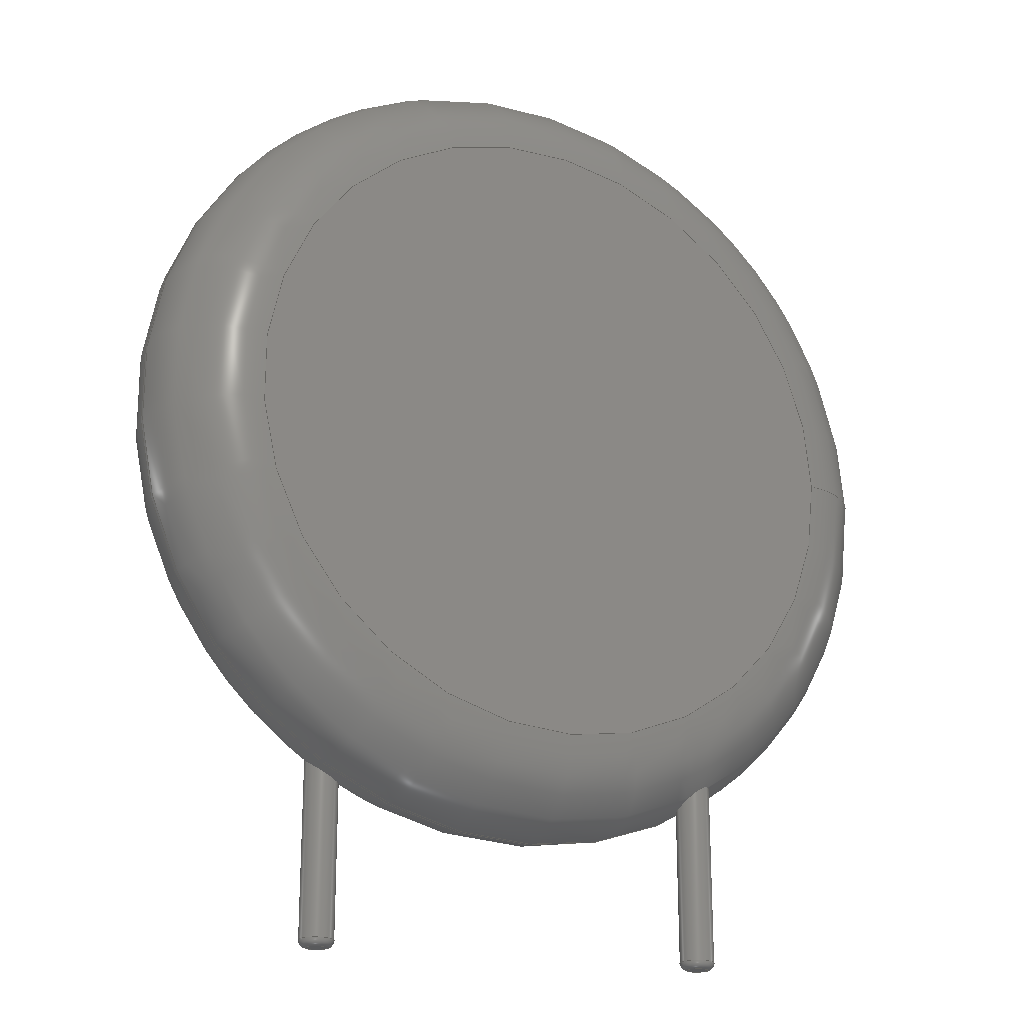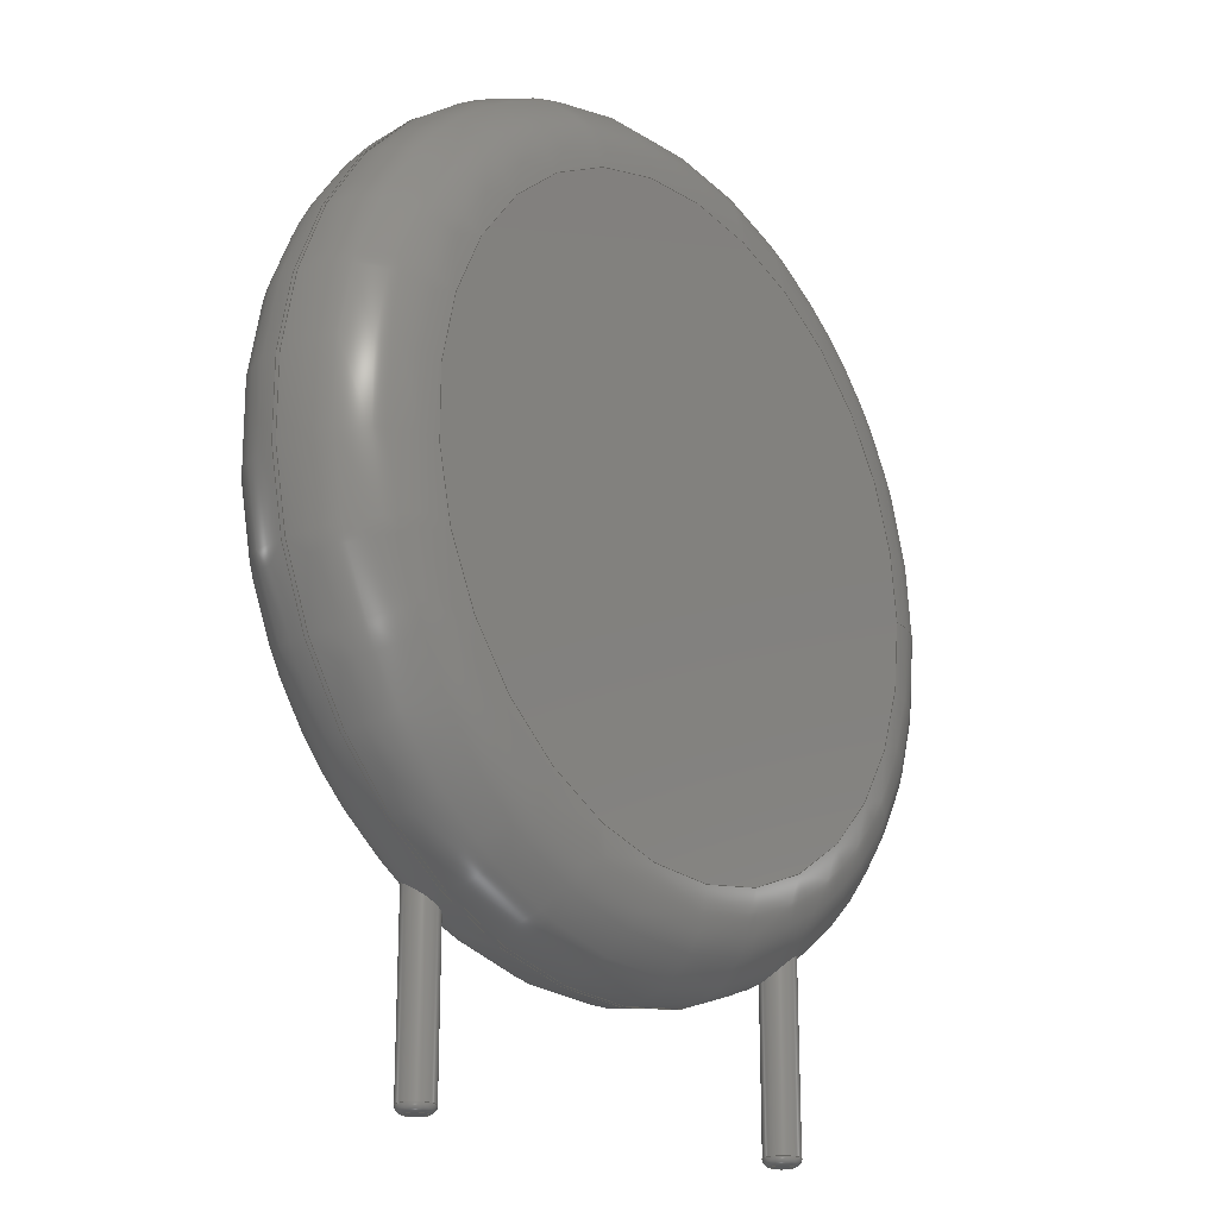
<metadata>
{"format":"step","ext":"step","renderer":"f3d","projection":"perspective","resolution":1024,"background":"white","views":[{"elev":-21.5,"azim":-28.6,"up":"+Z"},{"elev":-20.8,"azim":-50.6,"up":"+Z"}]}
</metadata>
<code>
ISO-10303-21;
DATA;
#1=APPLICATION_PROTOCOL_DEFINITION('international standard','automotive_design',2000,#2);
#2=APPLICATION_CONTEXT('core data for automotive mechanical design processes');
#3=SHAPE_DEFINITION_REPRESENTATION(#4,#10);
#4=PRODUCT_DEFINITION_SHAPE('','',#5);
#5=PRODUCT_DEFINITION('design','',#6,#9);
#6=PRODUCT_DEFINITION_FORMATION('','',#7);
#7=PRODUCT('RV_Disc_D215mm_W48mm_P10mm','RV_Disc_D215mm_W48mm_P10mm','',(#8));
#8=PRODUCT_CONTEXT('',#2,'mechanical');
#9=PRODUCT_DEFINITION_CONTEXT('part definition',#2,'design');
#10=ADVANCED_BREP_SHAPE_REPRESENTATION('',(#11,#15),#334);
#11=AXIS2_PLACEMENT_3D('',#12,#13,#14);
#12=CARTESIAN_POINT('',(0,0,0));
#13=DIRECTION('',(0,0,1));
#14=DIRECTION('',(1,0,-0));
#15=MANIFOLD_SOLID_BREP('',#16);
#16=CLOSED_SHELL('',(#17,#46,#137,#226,#233,#253,#259,#281,#300,#320,#327));
#17=ADVANCED_FACE('',(#18),#42,.T.);
#18=FACE_BOUND('',#19,.F.);
#19=EDGE_LOOP('',(#20,#30,#36,#37));
#20=ORIENTED_EDGE('',*,*,#21,.T.);
#21=EDGE_CURVE('',#22,#24,#26,.T.);
#22=VERTEX_POINT('',#23);
#23=CARTESIAN_POINT('',(15.75,-0.9165,10.78));
#24=VERTEX_POINT('',#25);
#25=CARTESIAN_POINT('',(15.75,-1.034,10.78));
#26=LINE('',#27,#28);
#27=CARTESIAN_POINT('',(15.75,1.425,10.78));
#28=VECTOR('',#29,1);
#29=DIRECTION('',(0,-1,0));
#30=ORIENTED_EDGE('',*,*,#31,.T.);
#31=EDGE_CURVE('',#24,#24,#32,.T.);
#32=CIRCLE('',#33,10.75);
#33=AXIS2_PLACEMENT_3D('',#34,#29,#35);
#34=CARTESIAN_POINT('',(5,-1.034,10.78));
#35=DIRECTION('',(1,0,0));
#36=ORIENTED_EDGE('',*,*,#21,.F.);
#37=ORIENTED_EDGE('',*,*,#38,.F.);
#38=EDGE_CURVE('',#22,#22,#39,.T.);
#39=CIRCLE('',#40,10.75);
#40=AXIS2_PLACEMENT_3D('',#41,#29,#35);
#41=CARTESIAN_POINT('',(5,-0.9165,10.78));
#42=CYLINDRICAL_SURFACE('',#43,10.75);
#43=AXIS2_PLACEMENT_3D('',#44,#45,#35);
#44=CARTESIAN_POINT('',(5,1.425,10.78));
#45=DIRECTION('',(0,1,0));
#46=ADVANCED_FACE('',(#47,#62),#135,.T.);
#47=FACE_BOUND('',#48,.F.);
#48=EDGE_LOOP('',(#49,#50,#57,#61));
#49=ORIENTED_EDGE('',*,*,#38,.T.);
#50=ORIENTED_EDGE('',*,*,#51,.T.);
#51=EDGE_CURVE('',#22,#52,#54,.T.);
#52=VERTEX_POINT('',#53);
#53=CARTESIAN_POINT('',(13.41,1.425,10.78));
#54=CIRCLE('',#55,2.341);
#55=AXIS2_PLACEMENT_3D('',#56,#13,#35);
#56=CARTESIAN_POINT('',(13.41,-0.9165,10.78));
#57=ORIENTED_EDGE('',*,*,#58,.F.);
#58=EDGE_CURVE('',#52,#52,#59,.T.);
#59=CIRCLE('',#60,8.409);
#60=AXIS2_PLACEMENT_3D('',#44,#29,#35);
#61=ORIENTED_EDGE('',*,*,#51,.F.);
#62=FACE_BOUND('',#63,.F.);
#63=EDGE_LOOP('',(#64,#96));
#64=ORIENTED_EDGE('',*,*,#65,.T.);
#65=EDGE_CURVE('',#66,#68,#70,.T.);
#66=VERTEX_POINT('',#67);
#67=CARTESIAN_POINT('',(0.45,0,1.247));
#68=VERTEX_POINT('',#69);
#69=CARTESIAN_POINT('',(-0.2935,-0.3411,1.506));
#70=B_SPLINE_CURVE_WITH_KNOTS('',7,(#71,#72,#73,#74,#75,#76,#77,#78,#79,#80,#81,#82,#83,#84,#85,#86,#87,#88,#89,#90,#91,#92,#93,#94,#95,#69),.UNSPECIFIED.,.F.,.F.,(8,6,6,6,8),(0,0.2186,0.4191,0.5347,1),.UNSPECIFIED.);
#71=CARTESIAN_POINT('',(0.45,-1.665e-16,1.247));
#72=CARTESIAN_POINT('',(0.45,-0.03011,1.233));
#73=CARTESIAN_POINT('',(0.4476,-0.06055,1.22));
#74=CARTESIAN_POINT('',(0.4429,-0.09109,1.209));
#75=CARTESIAN_POINT('',(0.4356,-0.1215,1.2));
#76=CARTESIAN_POINT('',(0.4257,-0.1515,1.194));
#77=CARTESIAN_POINT('',(0.4133,-0.1808,1.189));
#78=CARTESIAN_POINT('',(0.3849,-0.2349,1.183));
#79=CARTESIAN_POINT('',(0.3693,-0.26,1.182));
#80=CARTESIAN_POINT('',(0.3516,-0.284,1.183));
#81=CARTESIAN_POINT('',(0.3321,-0.3066,1.186));
#82=CARTESIAN_POINT('',(0.3108,-0.3278,1.19));
#83=CARTESIAN_POINT('',(0.2879,-0.3472,1.196));
#84=CARTESIAN_POINT('',(0.2495,-0.3749,1.207));
#85=CARTESIAN_POINT('',(0.2349,-0.3845,1.212));
#86=CARTESIAN_POINT('',(0.22,-0.3933,1.217));
#87=CARTESIAN_POINT('',(0.2046,-0.4015,1.223));
#88=CARTESIAN_POINT('',(0.1889,-0.4091,1.229));
#89=CARTESIAN_POINT('',(0.1728,-0.4159,1.235));
#90=CARTESIAN_POINT('',(0.09067,-0.4463,1.27));
#91=CARTESIAN_POINT('',(0.01948,-0.4591,1.304));
#92=CARTESIAN_POINT('',(-0.05308,-0.4581,1.342));
#93=CARTESIAN_POINT('',(-0.1228,-0.4438,1.383));
#94=CARTESIAN_POINT('',(-0.1869,-0.4183,1.424));
#95=CARTESIAN_POINT('',(-0.2441,-0.3836,1.466));
#96=ORIENTED_EDGE('',*,*,#97,.T.);
#97=EDGE_CURVE('',#68,#66,#98,.T.);
#98=B_SPLINE_CURVE_WITH_KNOTS('',7,(#69,#99,#100,#101,#102,#103,#104,#105,#106,#107,#108,#109,#110,#111,#112,#113,#114,#115,#116,#117,#118,#119,#120,#121,#122,#123,#124,#125,#126,#127,#128,#129,#130,#131,#132,#133,#134,#71),.UNSPECIFIED.,.F.,.F.,(8,6,6,6,6,6,8),(0,0.0809,0.3531,0.498,0.6345,0.7856,1),.UNSPECIFIED.);
#99=CARTESIAN_POINT('',(-0.3093,-0.3275,1.519));
#100=CARTESIAN_POINT('',(-0.3243,-0.3132,1.532));
#101=CARTESIAN_POINT('',(-0.3384,-0.2981,1.545));
#102=CARTESIAN_POINT('',(-0.3517,-0.2823,1.558));
#103=CARTESIAN_POINT('',(-0.3641,-0.2658,1.57));
#104=CARTESIAN_POINT('',(-0.3755,-0.2488,1.583));
#105=CARTESIAN_POINT('',(-0.4213,-0.1723,1.637));
#106=CARTESIAN_POINT('',(-0.4459,-0.1075,1.677));
#107=CARTESIAN_POINT('',(-0.4588,-0.03892,1.715));
#108=CARTESIAN_POINT('',(-0.4596,0.03149,1.75));
#109=CARTESIAN_POINT('',(-0.4478,0.1015,1.781));
#110=CARTESIAN_POINT('',(-0.4233,0.1688,1.807));
#111=CARTESIAN_POINT('',(-0.3668,0.2634,1.835));
#112=CARTESIAN_POINT('',(-0.3437,0.2948,1.843));
#113=CARTESIAN_POINT('',(-0.3172,0.3241,1.848));
#114=CARTESIAN_POINT('',(-0.2874,0.3509,1.85));
#115=CARTESIAN_POINT('',(-0.2547,0.3746,1.849));
#116=CARTESIAN_POINT('',(-0.2195,0.3949,1.844));
#117=CARTESIAN_POINT('',(-0.1474,0.4269,1.828));
#118=CARTESIAN_POINT('',(-0.1106,0.439,1.817));
#119=CARTESIAN_POINT('',(-0.07275,0.4474,1.802));
#120=CARTESIAN_POINT('',(-0.03434,0.4519,1.784));
#121=CARTESIAN_POINT('',(0.003859,0.4526,1.763));
#122=CARTESIAN_POINT('',(0.04113,0.4496,1.741));
#123=CARTESIAN_POINT('',(0.1163,0.4366,1.689));
#124=CARTESIAN_POINT('',(0.154,0.4258,1.66));
#125=CARTESIAN_POINT('',(0.1897,0.4116,1.63));
#126=CARTESIAN_POINT('',(0.2232,0.3942,1.599));
#127=CARTESIAN_POINT('',(0.2545,0.3742,1.568));
#128=CARTESIAN_POINT('',(0.2833,0.3515,1.537));
#129=CARTESIAN_POINT('',(0.347,0.2911,1.462));
#130=CARTESIAN_POINT('',(0.3794,0.2509,1.419));
#131=CARTESIAN_POINT('',(0.4064,0.2066,1.378));
#132=CARTESIAN_POINT('',(0.4276,0.1587,1.339));
#133=CARTESIAN_POINT('',(0.4423,0.1077,1.303));
#134=CARTESIAN_POINT('',(0.45,0.05438,1.273));
#135=TOROIDAL_SURFACE('',#136,8.409,2.341);
#136=AXIS2_PLACEMENT_3D('',#41,#45,#35);
#137=ADVANCED_FACE('',(#138,#154),#225,.T.);
#138=FACE_BOUND('',#139,.T.);
#139=EDGE_LOOP('',(#30,#140,#148,#153));
#140=ORIENTED_EDGE('',*,*,#141,.T.);
#141=EDGE_CURVE('',#24,#142,#144,.T.);
#142=VERTEX_POINT('',#143);
#143=CARTESIAN_POINT('',(13.41,-3.375,10.78));
#144=CIRCLE('',#145,2.341);
#145=AXIS2_PLACEMENT_3D('',#146,#147,#35);
#146=CARTESIAN_POINT('',(13.41,-1.034,10.78));
#147=DIRECTION('',(0,0,-1));
#148=ORIENTED_EDGE('',*,*,#149,.F.);
#149=EDGE_CURVE('',#142,#142,#150,.T.);
#150=CIRCLE('',#151,8.409);
#151=AXIS2_PLACEMENT_3D('',#152,#29,#35);
#152=CARTESIAN_POINT('',(5,-3.375,10.78));
#153=ORIENTED_EDGE('',*,*,#141,.F.);
#154=FACE_BOUND('',#155,.T.);
#155=EDGE_LOOP('',(#156,#177));
#156=ORIENTED_EDGE('',*,*,#157,.T.);
#157=EDGE_CURVE('',#158,#160,#162,.T.);
#158=VERTEX_POINT('',#159);
#159=CARTESIAN_POINT('',(10.45,-1.95,1.731));
#160=VERTEX_POINT('',#161);
#161=CARTESIAN_POINT('',(9.814,-1.54,1.23));
#162=B_SPLINE_CURVE_WITH_KNOTS('',8,(#159,#163,#164,#165,#166,#167,#168,#169,#170,#171,#172,#173,#174,#175,#176,#161),.UNSPECIFIED.,.F.,.F.,(9,7,9),(0,0.2837,1),.UNSPECIFIED.);
#163=CARTESIAN_POINT('',(10.45,-1.919,1.716));
#164=CARTESIAN_POINT('',(10.45,-1.889,1.7));
#165=CARTESIAN_POINT('',(10.44,-1.858,1.684));
#166=CARTESIAN_POINT('',(10.44,-1.829,1.667));
#167=CARTESIAN_POINT('',(10.43,-1.799,1.649));
#168=CARTESIAN_POINT('',(10.41,-1.771,1.631));
#169=CARTESIAN_POINT('',(10.4,-1.744,1.613));
#170=CARTESIAN_POINT('',(10.35,-1.651,1.547));
#171=CARTESIAN_POINT('',(10.29,-1.593,1.499));
#172=CARTESIAN_POINT('',(10.23,-1.544,1.449));
#173=CARTESIAN_POINT('',(10.15,-1.507,1.398));
#174=CARTESIAN_POINT('',(10.07,-1.487,1.348));
#175=CARTESIAN_POINT('',(9.977,-1.486,1.301));
#176=CARTESIAN_POINT('',(9.891,-1.505,1.261));
#177=ORIENTED_EDGE('',*,*,#178,.T.);
#178=EDGE_CURVE('',#160,#158,#179,.T.);
#179=B_SPLINE_CURVE_WITH_KNOTS('',6,(#161,#180,#181,#182,#183,#184,#185,#186,#187,#188,#189,#190,#191,#192,#193,#194,#195,#196,#197,#198,#199,#200,#201,#202,#203,#204,#205,#206,#207,#208,#209,#210,#211,#212,#213,#214,#215,#216,#217,#218,#219,#220,#221,#222,#223,#224,#159),.UNSPECIFIED.,.F.,.F.,(7,5,5,5,5,5,5,5,5,7),(0,0.05409,0.1482,0.2525,0.3054,0.4622,0.6085,0.7326,0.8637,1),.UNSPECIFIED.);
#180=CARTESIAN_POINT('',(9.797,-1.548,1.224));
#181=CARTESIAN_POINT('',(9.781,-1.556,1.218));
#182=CARTESIAN_POINT('',(9.765,-1.566,1.212));
#183=CARTESIAN_POINT('',(9.749,-1.576,1.207));
#184=CARTESIAN_POINT('',(9.734,-1.586,1.202));
#185=CARTESIAN_POINT('',(9.695,-1.617,1.192));
#186=CARTESIAN_POINT('',(9.672,-1.639,1.187));
#187=CARTESIAN_POINT('',(9.651,-1.663,1.183));
#188=CARTESIAN_POINT('',(9.632,-1.688,1.182));
#189=CARTESIAN_POINT('',(9.615,-1.715,1.183));
#190=CARTESIAN_POINT('',(9.585,-1.773,1.189));
#191=CARTESIAN_POINT('',(9.572,-1.805,1.195));
#192=CARTESIAN_POINT('',(9.562,-1.838,1.203));
#193=CARTESIAN_POINT('',(9.555,-1.871,1.213));
#194=CARTESIAN_POINT('',(9.551,-1.904,1.226));
#195=CARTESIAN_POINT('',(9.55,-1.953,1.248));
#196=CARTESIAN_POINT('',(9.55,-1.969,1.256));
#197=CARTESIAN_POINT('',(9.551,-1.986,1.265));
#198=CARTESIAN_POINT('',(9.553,-2.002,1.273));
#199=CARTESIAN_POINT('',(9.555,-2.018,1.283));
#200=CARTESIAN_POINT('',(9.567,-2.081,1.321));
#201=CARTESIAN_POINT('',(9.582,-2.126,1.354));
#202=CARTESIAN_POINT('',(9.602,-2.168,1.389));
#203=CARTESIAN_POINT('',(9.627,-2.208,1.426));
#204=CARTESIAN_POINT('',(9.656,-2.244,1.465));
#205=CARTESIAN_POINT('',(9.721,-2.306,1.542));
#206=CARTESIAN_POINT('',(9.756,-2.332,1.579));
#207=CARTESIAN_POINT('',(9.794,-2.355,1.616));
#208=CARTESIAN_POINT('',(9.836,-2.373,1.653));
#209=CARTESIAN_POINT('',(9.881,-2.386,1.687));
#210=CARTESIAN_POINT('',(9.968,-2.401,1.746));
#211=CARTESIAN_POINT('',(10.01,-2.403,1.772));
#212=CARTESIAN_POINT('',(10.05,-2.401,1.794));
#213=CARTESIAN_POINT('',(10.1,-2.393,1.812));
#214=CARTESIAN_POINT('',(10.14,-2.381,1.825));
#215=CARTESIAN_POINT('',(10.22,-2.346,1.844));
#216=CARTESIAN_POINT('',(10.26,-2.323,1.85));
#217=CARTESIAN_POINT('',(10.29,-2.296,1.85));
#218=CARTESIAN_POINT('',(10.33,-2.265,1.847));
#219=CARTESIAN_POINT('',(10.35,-2.232,1.84));
#220=CARTESIAN_POINT('',(10.4,-2.158,1.819));
#221=CARTESIAN_POINT('',(10.42,-2.119,1.806));
#222=CARTESIAN_POINT('',(10.44,-2.077,1.79));
#223=CARTESIAN_POINT('',(10.45,-2.035,1.772));
#224=CARTESIAN_POINT('',(10.45,-1.992,1.752));
#225=TOROIDAL_SURFACE('',#33,8.409,2.341);
#226=ADVANCED_FACE('',(#227),#230,.F.);
#227=FACE_BOUND('',#228,.F.);
#228=EDGE_LOOP('',(#229));
#229=ORIENTED_EDGE('',*,*,#58,.T.);
#230=PLANE('',#231);
#231=AXIS2_PLACEMENT_3D('',#44,#232,#147);
#232=DIRECTION('',(-0,-1,-0));
#233=ADVANCED_FACE('',(#234),#250,.T.);
#234=FACE_BOUND('',#235,.T.);
#235=EDGE_LOOP('',(#96,#236,#244,#249,#64));
#236=ORIENTED_EDGE('',*,*,#237,.T.);
#237=EDGE_CURVE('',#66,#238,#240,.T.);
#238=VERTEX_POINT('',#239);
#239=CARTESIAN_POINT('',(0.45,0,-2.82));
#240=LINE('',#241,#242);
#241=CARTESIAN_POINT('',(0.45,0,10.78));
#242=VECTOR('',#243,1);
#243=DIRECTION('',(-0,-0,-1));
#244=ORIENTED_EDGE('',*,*,#245,.T.);
#245=EDGE_CURVE('',#238,#238,#246,.T.);
#246=CIRCLE('',#247,0.45);
#247=AXIS2_PLACEMENT_3D('',#248,#13,#35);
#248=CARTESIAN_POINT('',(0,0,-2.82));
#249=ORIENTED_EDGE('',*,*,#237,.F.);
#250=CYLINDRICAL_SURFACE('',#251,0.45);
#251=AXIS2_PLACEMENT_3D('',#252,#13,#35);
#252=CARTESIAN_POINT('',(0,0,10.78));
#253=ADVANCED_FACE('',(#254),#257,.T.);
#254=FACE_BOUND('',#255,.T.);
#255=EDGE_LOOP('',(#256));
#256=ORIENTED_EDGE('',*,*,#149,.T.);
#257=PLANE('',#258);
#258=AXIS2_PLACEMENT_3D('',#152,#232,#147);
#259=ADVANCED_FACE('',(#260),#278,.T.);
#260=FACE_BOUND('',#261,.T.);
#261=EDGE_LOOP('',(#262,#263,#269,#276,#277));
#262=ORIENTED_EDGE('',*,*,#157,.F.);
#263=ORIENTED_EDGE('',*,*,#264,.T.);
#264=EDGE_CURVE('',#158,#265,#267,.T.);
#265=VERTEX_POINT('',#266);
#266=CARTESIAN_POINT('',(10.45,-1.95,-2.82));
#267=LINE('',#268,#242);
#268=CARTESIAN_POINT('',(10.45,-1.95,10.78));
#269=ORIENTED_EDGE('',*,*,#270,.T.);
#270=EDGE_CURVE('',#265,#265,#271,.T.);
#271=CIRCLE('',#272,0.45);
#272=AXIS2_PLACEMENT_3D('',#273,#274,#275);
#273=CARTESIAN_POINT('',(10,-1.95,-2.82));
#274=DIRECTION('',(-1.461e-30,1.299e-30,1));
#275=DIRECTION('',(1,5.194e-31,1.461e-30));
#276=ORIENTED_EDGE('',*,*,#264,.F.);
#277=ORIENTED_EDGE('',*,*,#178,.F.);
#278=CYLINDRICAL_SURFACE('',#279,0.45);
#279=AXIS2_PLACEMENT_3D('',#280,#13,#35);
#280=CARTESIAN_POINT('',(10,-1.95,10.78));
#281=ADVANCED_FACE('',(#282),#298,.T.);
#282=FACE_BOUND('',#283,.F.);
#283=EDGE_LOOP('',(#284,#244,#292,#293));
#284=ORIENTED_EDGE('',*,*,#285,.F.);
#285=EDGE_CURVE('',#238,#286,#288,.T.);
#286=VERTEX_POINT('',#287);
#287=CARTESIAN_POINT('',(0.27,0,-3));
#288=CIRCLE('',#289,0.18);
#289=AXIS2_PLACEMENT_3D('',#290,#291,#35);
#290=CARTESIAN_POINT('',(0.27,0,-2.82));
#291=DIRECTION('',(-0,1,0));
#292=ORIENTED_EDGE('',*,*,#285,.T.);
#293=ORIENTED_EDGE('',*,*,#294,.F.);
#294=EDGE_CURVE('',#286,#286,#295,.T.);
#295=CIRCLE('',#296,0.27);
#296=AXIS2_PLACEMENT_3D('',#297,#13,#35);
#297=CARTESIAN_POINT('',(0,0,-3));
#298=TOROIDAL_SURFACE('',#299,0.27,0.18);
#299=AXIS2_PLACEMENT_3D('',#248,#243,#35);
#300=ADVANCED_FACE('',(#301),#317,.T.);
#301=FACE_BOUND('',#302,.F.);
#302=EDGE_LOOP('',(#303,#269,#311,#312));
#303=ORIENTED_EDGE('',*,*,#304,.F.);
#304=EDGE_CURVE('',#265,#305,#307,.T.);
#305=VERTEX_POINT('',#306);
#306=CARTESIAN_POINT('',(10.27,-1.95,-3));
#307=CIRCLE('',#308,0.18);
#308=AXIS2_PLACEMENT_3D('',#309,#310,#275);
#309=CARTESIAN_POINT('',(10.27,-1.95,-2.82));
#310=DIRECTION('',(-5.194e-31,1,-1.299e-30));
#311=ORIENTED_EDGE('',*,*,#304,.T.);
#312=ORIENTED_EDGE('',*,*,#313,.F.);
#313=EDGE_CURVE('',#305,#305,#314,.T.);
#314=CIRCLE('',#315,0.27);
#315=AXIS2_PLACEMENT_3D('',#316,#274,#275);
#316=CARTESIAN_POINT('',(10,-1.95,-3));
#317=TOROIDAL_SURFACE('',#318,0.27,0.18);
#318=AXIS2_PLACEMENT_3D('',#273,#319,#275);
#319=DIRECTION('',(1.461e-30,-1.299e-30,-1));
#320=ADVANCED_FACE('',(#321),#324,.F.);
#321=FACE_BOUND('',#322,.F.);
#322=EDGE_LOOP('',(#323));
#323=ORIENTED_EDGE('',*,*,#294,.T.);
#324=PLANE('',#325);
#325=AXIS2_PLACEMENT_3D('',#326,#13,#35);
#326=CARTESIAN_POINT('',(-1.187e-17,2.911e-17,-3));
#327=ADVANCED_FACE('',(#328),#331,.F.);
#328=FACE_BOUND('',#329,.F.);
#329=EDGE_LOOP('',(#330));
#330=ORIENTED_EDGE('',*,*,#313,.T.);
#331=PLANE('',#332);
#332=AXIS2_PLACEMENT_3D('',#316,#274,#333);
#333=DIRECTION('',(1,0,1.461e-30));
#334=( GEOMETRIC_REPRESENTATION_CONTEXT(3) GLOBAL_UNCERTAINTY_ASSIGNED_CONTEXT((#338)) GLOBAL_UNIT_ASSIGNED_CONTEXT((#335,#336,#337)) REPRESENTATION_CONTEXT('Context #1','3D Context with UNIT and UNCERTAINTY') );
#335=( LENGTH_UNIT() NAMED_UNIT(*) SI_UNIT(.MILLI.,.METRE.) );
#336=( NAMED_UNIT(*) PLANE_ANGLE_UNIT() SI_UNIT($,.RADIAN.) );
#337=( NAMED_UNIT(*) SI_UNIT($,.STERADIAN.) SOLID_ANGLE_UNIT() );
#338=UNCERTAINTY_MEASURE_WITH_UNIT(LENGTH_MEASURE(1e-07),#335,'distance_accuracy_value','confusion accuracy');
#339=PRODUCT_RELATED_PRODUCT_CATEGORY('part',$,(#7));
#340=MECHANICAL_DESIGN_GEOMETRIC_PRESENTATION_REPRESENTATION('',(#341,#349,#350,#351,#352,#360,#361,#362,#363,#364,#365),#334);
#341=STYLED_ITEM('color',(#342),#17);
#342=PRESENTATION_STYLE_ASSIGNMENT((#343));
#343=SURFACE_STYLE_USAGE(.BOTH.,#344);
#344=SURFACE_SIDE_STYLE('',(#345));
#345=SURFACE_STYLE_FILL_AREA(#346);
#346=FILL_AREA_STYLE('',(#347));
#347=FILL_AREA_STYLE_COLOUR('',#348);
#348=COLOUR_RGB('',0.137,0.402,0.727);
#349=STYLED_ITEM('color',(#342),#46);
#350=STYLED_ITEM('color',(#342),#137);
#351=STYLED_ITEM('color',(#342),#226);
#352=STYLED_ITEM('color',(#353),#233);
#353=PRESENTATION_STYLE_ASSIGNMENT((#354));
#354=SURFACE_STYLE_USAGE(.BOTH.,#355);
#355=SURFACE_SIDE_STYLE('',(#356));
#356=SURFACE_STYLE_FILL_AREA(#357);
#357=FILL_AREA_STYLE('',(#358));
#358=FILL_AREA_STYLE_COLOUR('',#359);
#359=COLOUR_RGB('',0.824,0.82,0.781);
#360=STYLED_ITEM('color',(#342),#253);
#361=STYLED_ITEM('color',(#353),#259);
#362=STYLED_ITEM('color',(#353),#281);
#363=STYLED_ITEM('color',(#353),#300);
#364=STYLED_ITEM('color',(#353),#320);
#365=STYLED_ITEM('color',(#353),#327);
ENDSEC;
END-ISO-10303-21;


</code>
